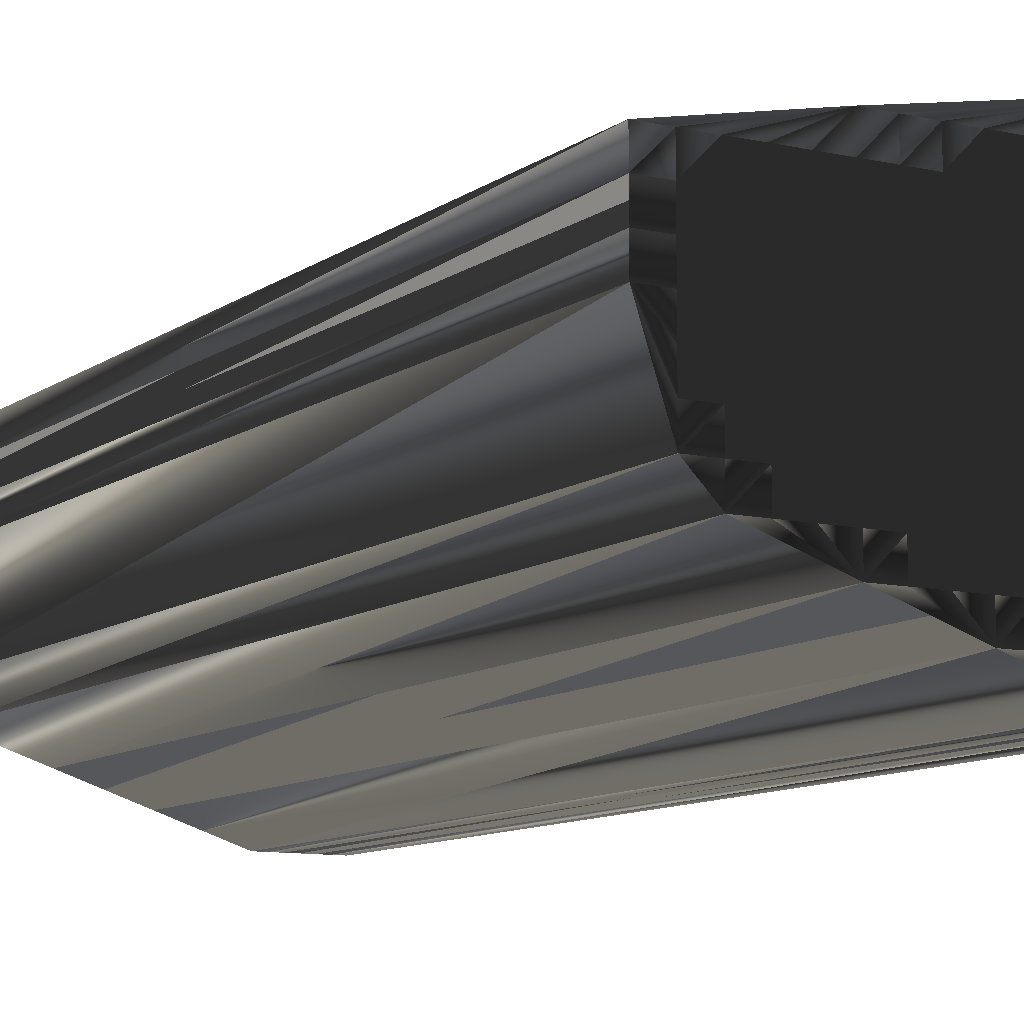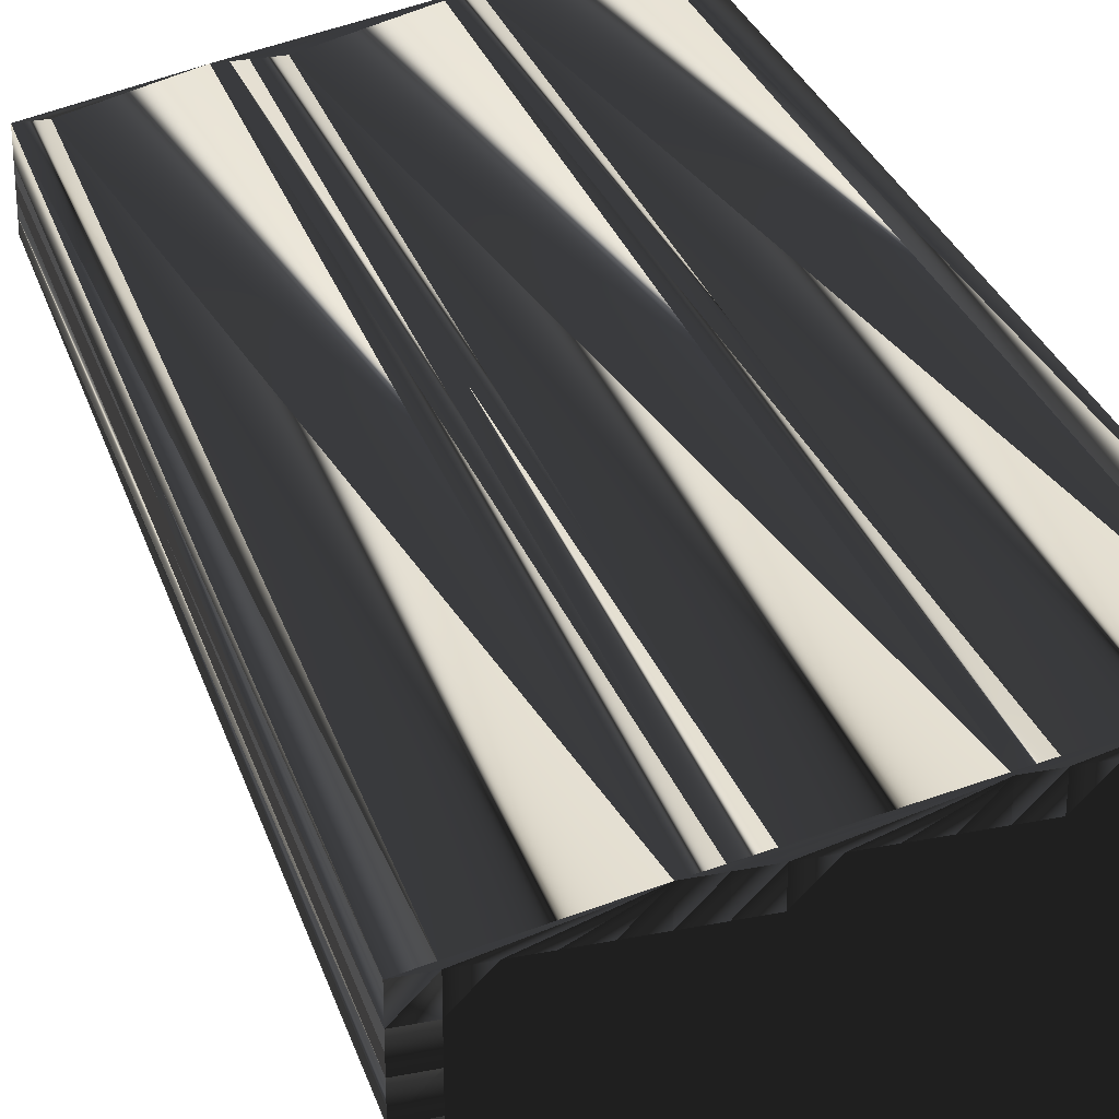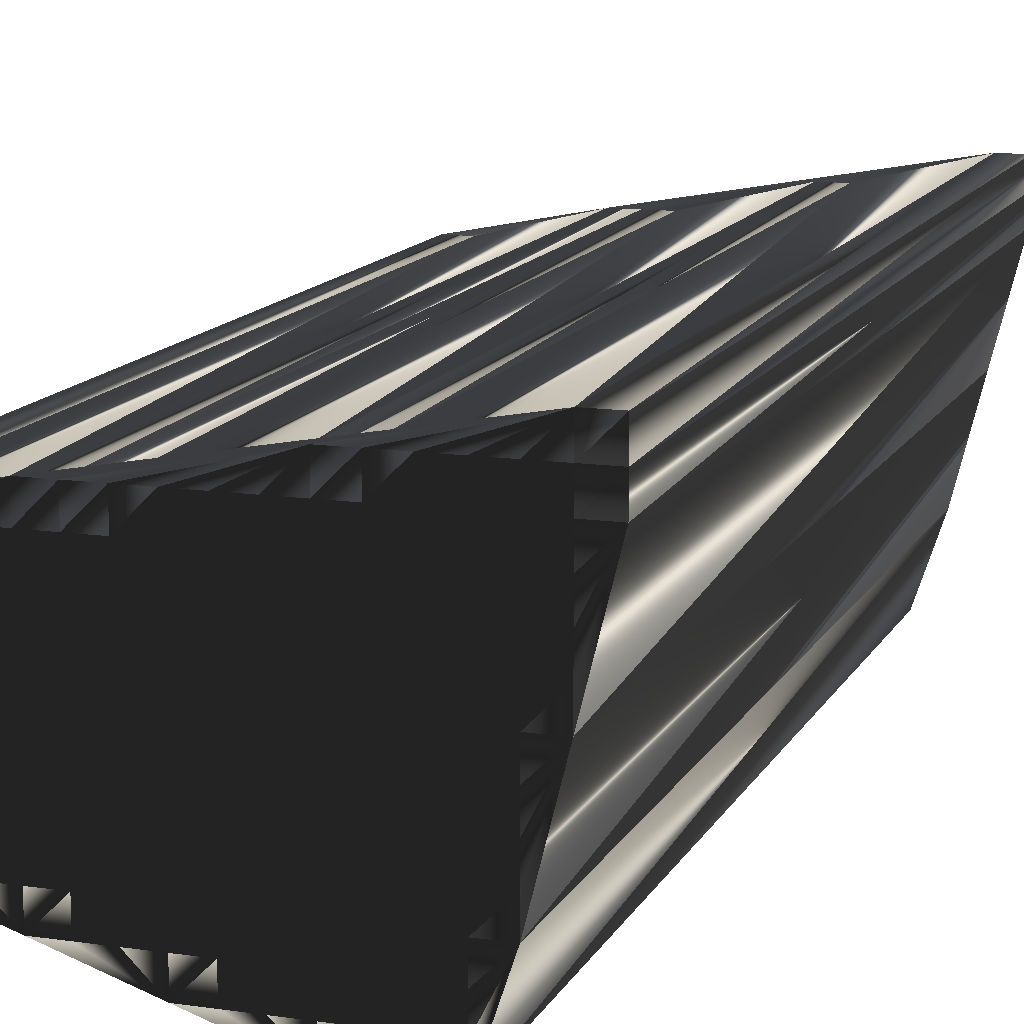
<metadata>
{"format":"obj","ext":"obj","renderer":"f3d","projection":"perspective","resolution":1024,"background":"white","views":[{"elev":-10.1,"azim":149.8,"up":"+Y"},{"elev":29.2,"azim":163.7,"up":"+Y"},{"elev":12.9,"azim":-161.3,"up":"+Y"}]}
</metadata>
<code>
v 59.61 179.1 0
v 59.61 179.9 0
v 59.61 180.7 0
v 60.41 175.9 0
v 60.41 176.7 0
v 60.41 177.5 0
v 60.41 178.3 0
v 60.41 179.1 0
v 60.41 179.9 0
v 60.41 180.7 0
v 61.21 172.7 0
v 61.21 173.5 0
v 61.21 174.3 0
v 61.21 175.1 0
v 61.21 175.9 0
v 61.21 176.7 0
v 61.21 177.5 0
v 61.21 178.3 0
v 61.21 179.1 0
v 61.21 179.9 0
v 62.01 170.3 0
v 62.01 171.1 0
v 62.01 171.9 0
v 62.01 172.7 0
v 62.01 173.5 0
v 62.01 174.3 0
v 62.01 175.1 0
v 62.01 175.9 0
v 62.01 176.7 0
v 62.01 177.5 0
v 62.01 178.3 0
v 62.01 179.1 0
v 62.01 179.9 0
v 62.81 170.3 0
v 62.81 171.1 0
v 62.81 171.9 0
v 62.81 172.7 0
v 62.81 173.5 0
v 62.81 174.3 0
v 62.81 175.1 0
v 62.81 175.9 0
v 62.81 176.7 0
v 62.81 177.5 0
v 62.81 178.3 0
v 62.81 179.1 0
v 62.81 179.9 0
v 63.61 170.3 0
v 63.61 171.1 0
v 63.61 171.9 0
v 63.61 172.7 0
v 63.61 173.5 0
v 63.61 174.3 0
v 63.61 175.1 0
v 63.61 175.9 0
v 63.61 176.7 0
v 63.61 177.5 0
v 63.61 178.3 0
v 63.61 179.1 0
v 63.61 179.9 0
v 64.41 170.3 0
v 64.41 171.1 0
v 64.41 171.9 0
v 64.41 172.7 0
v 64.41 173.5 0
v 64.41 174.3 0
v 64.41 175.1 0
v 64.41 175.9 0
v 64.41 176.7 0
v 64.41 177.5 0
v 64.41 178.3 0
v 64.41 179.1 0
v 64.41 179.9 0
v 65.21 171.1 0
v 65.21 171.9 0
v 65.21 172.7 0
v 65.21 173.5 0
v 65.21 174.3 0
v 65.21 175.1 0
v 65.21 175.9 0
v 65.21 176.7 0
v 65.21 177.5 0
v 65.21 178.3 0
v 65.21 179.1 0
v 66.01 171.1 0
v 66.01 171.9 0
v 66.01 172.7 0
v 66.01 173.5 0
v 66.01 174.3 0
v 66.01 175.1 0
v 66.01 175.9 0
v 66.01 176.7 0
v 66.01 177.5 0
v 66.01 178.3 0
v 66.01 179.1 0
v 66.81 171.1 0
v 66.81 171.9 0
v 66.81 172.7 0
v 66.81 173.5 0
v 66.81 174.3 0
v 66.81 175.1 0
v 66.81 175.9 0
v 66.81 176.7 0
v 66.81 177.5 0
v 66.81 178.3 0
v 66.81 179.1 0
v 67.61 171.9 0
v 67.61 172.7 0
v 67.61 173.5 0
v 67.61 174.3 0
v 67.61 175.1 0
v 67.61 175.9 0
v 67.61 176.7 0
v 67.61 177.5 0
v 67.61 178.3 0
v 67.61 179.1 0
v 68.41 171.9 0
v 68.41 172.7 0
v 68.41 173.5 0
v 68.41 174.3 0
v 68.41 175.1 0
v 68.41 175.9 0
v 68.41 176.7 0
v 68.41 177.5 0
v 68.41 178.3 0
v 68.41 179.1 0
v 69.21 171.9 0
v 69.21 172.7 0
v 69.21 173.5 0
v 69.21 174.3 0
v 69.21 175.1 0
v 69.21 175.9 0
v 69.21 176.7 0
v 69.21 177.5 0
v 69.21 178.3 0
v 69.21 179.1 0
v 70.01 172.7 0
v 70.01 173.5 0
v 70.01 174.3 0
v 70.01 175.1 0
v 70.01 175.9 0
v 70.01 176.7 0
v 70.01 177.5 0
v 70.01 178.3 0
v 70.81 172.7 0
v 70.81 173.5 0
v 70.81 174.3 0
v 70.81 175.1 0
v 70.81 175.9 0
v 70.81 176.7 0
v 70.81 177.5 0
v 70.81 178.3 0
v 71.61 172.7 0
v 71.61 173.5 0
v 71.61 174.3 0
v 71.61 175.1 0
v 71.61 175.9 0
v 71.61 176.7 0
v 71.61 177.5 0
v 71.61 178.3 0
v 72.41 173.5 0
v 72.41 174.3 0
v 72.41 175.1 0
v 72.41 175.9 0
v 72.41 176.7 0
v 72.41 177.5 0
v 72.41 178.3 0
v 73.21 175.9 0
v 73.21 176.7 0
v 73.21 177.5 0
v 73.21 178.3 0
v 59.61 179.1 30
v 59.61 179.9 30
v 59.61 180.7 30
v 60.41 175.9 30
v 60.41 176.7 30
v 60.41 177.5 30
v 60.41 178.3 30
v 60.41 179.1 30
v 60.41 179.9 30
v 60.41 180.7 30
v 61.21 172.7 30
v 61.21 173.5 30
v 61.21 174.3 30
v 61.21 175.1 30
v 61.21 175.9 30
v 61.21 176.7 30
v 61.21 177.5 30
v 61.21 178.3 30
v 61.21 179.1 30
v 61.21 179.9 30
v 62.01 170.3 30
v 62.01 171.1 30
v 62.01 171.9 30
v 62.01 172.7 30
v 62.01 173.5 30
v 62.01 174.3 30
v 62.01 175.1 30
v 62.01 175.9 30
v 62.01 176.7 30
v 62.01 177.5 30
v 62.01 178.3 30
v 62.01 179.1 30
v 62.01 179.9 30
v 62.81 170.3 30
v 62.81 171.1 30
v 62.81 171.9 30
v 62.81 172.7 30
v 62.81 173.5 30
v 62.81 174.3 30
v 62.81 175.1 30
v 62.81 175.9 30
v 62.81 176.7 30
v 62.81 177.5 30
v 62.81 178.3 30
v 62.81 179.1 30
v 62.81 179.9 30
v 63.61 170.3 30
v 63.61 171.1 30
v 63.61 171.9 30
v 63.61 172.7 30
v 63.61 173.5 30
v 63.61 174.3 30
v 63.61 175.1 30
v 63.61 175.9 30
v 63.61 176.7 30
v 63.61 177.5 30
v 63.61 178.3 30
v 63.61 179.1 30
v 63.61 179.9 30
v 64.41 170.3 30
v 64.41 171.1 30
v 64.41 171.9 30
v 64.41 172.7 30
v 64.41 173.5 30
v 64.41 174.3 30
v 64.41 175.1 30
v 64.41 175.9 30
v 64.41 176.7 30
v 64.41 177.5 30
v 64.41 178.3 30
v 64.41 179.1 30
v 64.41 179.9 30
v 65.21 171.1 30
v 65.21 171.9 30
v 65.21 172.7 30
v 65.21 173.5 30
v 65.21 174.3 30
v 65.21 175.1 30
v 65.21 175.9 30
v 65.21 176.7 30
v 65.21 177.5 30
v 65.21 178.3 30
v 65.21 179.1 30
v 66.01 171.1 30
v 66.01 171.9 30
v 66.01 172.7 30
v 66.01 173.5 30
v 66.01 174.3 30
v 66.01 175.1 30
v 66.01 175.9 30
v 66.01 176.7 30
v 66.01 177.5 30
v 66.01 178.3 30
v 66.01 179.1 30
v 66.81 171.1 30
v 66.81 171.9 30
v 66.81 172.7 30
v 66.81 173.5 30
v 66.81 174.3 30
v 66.81 175.1 30
v 66.81 175.9 30
v 66.81 176.7 30
v 66.81 177.5 30
v 66.81 178.3 30
v 66.81 179.1 30
v 67.61 171.9 30
v 67.61 172.7 30
v 67.61 173.5 30
v 67.61 174.3 30
v 67.61 175.1 30
v 67.61 175.9 30
v 67.61 176.7 30
v 67.61 177.5 30
v 67.61 178.3 30
v 67.61 179.1 30
v 68.41 171.9 30
v 68.41 172.7 30
v 68.41 173.5 30
v 68.41 174.3 30
v 68.41 175.1 30
v 68.41 175.9 30
v 68.41 176.7 30
v 68.41 177.5 30
v 68.41 178.3 30
v 68.41 179.1 30
v 69.21 171.9 30
v 69.21 172.7 30
v 69.21 173.5 30
v 69.21 174.3 30
v 69.21 175.1 30
v 69.21 175.9 30
v 69.21 176.7 30
v 69.21 177.5 30
v 69.21 178.3 30
v 69.21 179.1 30
v 70.01 172.7 30
v 70.01 173.5 30
v 70.01 174.3 30
v 70.01 175.1 30
v 70.01 175.9 30
v 70.01 176.7 30
v 70.01 177.5 30
v 70.01 178.3 30
v 70.81 172.7 30
v 70.81 173.5 30
v 70.81 174.3 30
v 70.81 175.1 30
v 70.81 175.9 30
v 70.81 176.7 30
v 70.81 177.5 30
v 70.81 178.3 30
v 71.61 172.7 30
v 71.61 173.5 30
v 71.61 174.3 30
v 71.61 175.1 30
v 71.61 175.9 30
v 71.61 176.7 30
v 71.61 177.5 30
v 71.61 178.3 30
v 72.41 173.5 30
v 72.41 174.3 30
v 72.41 175.1 30
v 72.41 175.9 30
v 72.41 176.7 30
v 72.41 177.5 30
v 72.41 178.3 30
v 73.21 175.9 30
v 73.21 176.7 30
v 73.21 177.5 30
v 73.21 178.3 30
f 41 28 40
f 24 12 11
f 18 8 7
f 34 22 21
f 26 14 13
f 25 13 12
f 81 70 69
f 50 51 38
f 78 67 66
f 62 74 63
f 66 54 53
f 50 38 37
f 122 131 132
f 81 91 92
f 149 156 157
f 76 87 77
f 98 87 97
f 35 48 36
f 74 85 75
f 23 35 36
f 60 48 47
f 88 78 77
f 74 84 85
f 68 79 80
f 63 75 64
f 27 39 40
f 66 77 78
f 27 28 15
f 13 14 4
f 22 11 21
f 27 26 39
f 52 39 51
f 14 27 15
f 103 93 92
f 40 53 41
f 69 68 80
f 29 28 41
f 8 19 9
f 17 6 16
f 58 71 59
f 30 17 29
f 10 72 135
f 44 56 57
f 114 104 113
f 43 56 44
f 54 41 53
f 77 65 76
f 113 103 112
f 82 81 92
f 89 90 79
f 123 113 122
f 121 122 112
f 104 94 93
f 164 168 165
f 72 105 115
f 142 134 133
f 124 114 123
f 129 130 120
f 158 159 151
f 140 141 132
f 164 158 157
f 140 131 139
f 165 166 159
f 141 149 142
f 157 158 150
f 147 140 139
f 157 163 164
f 164 165 158
f 107 98 97
f 103 102 112
f 149 157 150
f 130 131 121
f 146 138 145
f 86 85 96
f 95 116 106
f 118 109 108
f 126 116 95
f 155 161 162
f 139 146 147
f 35 23 22
f 22 23 11
f 36 37 24
f 23 24 11
f 12 13 4
f 23 36 24
f 24 25 12
f 36 49 37
f 37 38 25
f 61 62 49
f 49 50 37
f 49 48 61
f 22 34 35
f 35 34 47
f 74 62 73
f 49 36 48
f 48 35 47
f 60 95 84
f 48 60 61
f 61 60 73
f 73 84 74
f 74 75 63
f 64 75 76
f 76 75 86
f 49 62 50
f 51 63 64
f 61 73 62
f 62 63 50
f 50 63 51
f 53 65 66
f 51 64 52
f 52 53 40
f 66 65 77
f 87 76 86
f 87 98 88
f 88 89 78
f 88 99 89
f 90 101 91
f 80 79 90
f 102 101 111
f 52 64 65
f 65 64 76
f 67 78 79
f 79 78 89
f 52 65 53
f 54 66 67
f 67 55 54
f 54 55 42
f 24 37 25
f 26 38 39
f 38 51 39
f 39 52 40
f 25 26 13
f 4 14 15
f 27 14 26
f 26 25 38
f 11 12 4
f 27 40 28
f 67 68 55
f 4 15 5
f 7 17 18
f 5 15 16
f 16 15 28
f 16 28 29
f 43 42 55
f 18 17 30
f 42 29 41
f 7 6 17
f 17 16 29
f 20 19 32
f 31 18 30
f 4 5 1
f 1 6 7
f 1 5 6
f 6 5 16
f 8 1 7
f 2 1 8
f 10 46 59
f 3 2 9
f 10 3 9
f 10 9 20
f 33 32 45
f 10 20 33
f 33 20 32
f 18 19 8
f 8 9 2
f 20 9 19
f 19 18 31
f 58 46 45
f 43 31 30
f 71 83 72
f 29 42 30
f 10 33 46
f 46 33 45
f 59 46 58
f 58 45 57
f 10 59 72
f 82 71 70
f 93 82 92
f 82 83 71
f 70 58 57
f 72 59 71
f 71 58 70
f 57 45 44
f 44 45 32
f 80 81 69
f 69 70 57
f 44 32 31
f 31 32 19
f 55 56 43
f 43 44 31
f 43 30 42
f 42 41 54
f 55 68 56
f 56 69 57
f 67 79 68
f 68 69 56
f 80 91 81
f 81 82 70
f 89 100 90
f 90 91 80
f 109 100 99
f 122 121 131
f 102 111 112
f 112 111 121
f 111 120 121
f 121 120 130
f 132 123 122
f 122 113 112
f 123 133 124
f 123 114 113
f 92 91 102
f 102 91 101
f 103 104 93
f 103 92 102
f 103 113 104
f 93 83 82
f 114 115 105
f 104 114 105
f 72 83 94
f 94 83 93
f 72 94 105
f 105 94 104
f 72 115 125
f 124 115 114
f 72 125 135
f 132 133 123
f 134 125 124
f 124 125 115
f 143 135 134
f 134 135 125
f 142 149 150
f 142 143 134
f 158 151 150
f 150 143 142
f 132 141 133
f 133 134 124
f 135 143 151
f 151 143 150
f 170 135 166
f 159 135 151
f 169 166 165
f 158 165 159
f 159 166 135
f 169 170 166
f 168 169 165
f 163 167 164
f 140 148 141
f 141 142 133
f 141 148 149
f 149 148 156
f 119 109 118
f 137 138 129
f 130 139 131
f 131 140 132
f 148 147 155
f 156 163 157
f 167 168 164
f 161 155 154
f 155 162 156
f 167 163 162
f 162 163 156
f 161 167 162
f 154 160 161
f 161 160 167
f 137 136 144
f 146 153 154
f 139 130 138
f 146 145 153
f 148 140 147
f 147 146 154
f 156 148 155
f 155 147 154
f 119 110 109
f 89 99 100
f 120 111 110
f 110 111 101
f 108 109 99
f 100 109 110
f 110 101 100
f 100 101 90
f 128 119 118
f 106 107 97
f 129 120 119
f 119 120 110
f 138 130 129
f 127 118 117
f 146 139 138
f 136 137 128
f 116 117 107
f 106 96 95
f 117 108 107
f 107 108 98
f 88 77 87
f 87 86 97
f 108 99 98
f 98 99 88
f 73 60 84
f 75 85 86
f 84 95 85
f 85 95 96
f 106 97 96
f 96 97 86
f 126 117 116
f 116 107 106
f 126 127 117
f 117 118 108
f 126 136 127
f 127 128 118
f 137 129 128
f 128 129 119
f 145 138 137
f 136 128 127
f 153 160 154
f 145 152 153
f 153 152 160
f 126 144 136
f 137 144 145
f 126 152 144
f 144 152 145
f 198 211 210
f 182 194 181
f 178 188 177
f 192 204 191
f 184 196 183
f 183 195 182
f 240 251 239
f 221 220 208
f 237 248 236
f 244 232 233
f 224 236 223
f 208 220 207
f 301 292 302
f 261 251 262
f 326 319 327
f 257 246 247
f 257 268 267
f 218 205 206
f 255 244 245
f 205 193 206
f 218 230 217
f 248 258 247
f 254 244 255
f 249 238 250
f 245 233 234
f 209 197 210
f 247 236 248
f 198 197 185
f 184 183 174
f 181 192 191
f 196 197 209
f 209 222 221
f 197 184 185
f 263 273 262
f 223 210 211
f 238 239 250
f 198 199 211
f 189 178 179
f 176 187 186
f 241 228 229
f 187 200 199
f 242 180 305
f 226 214 227
f 274 284 283
f 226 213 214
f 211 224 223
f 235 247 246
f 273 283 282
f 251 252 262
f 260 259 249
f 283 293 292
f 292 291 282
f 264 274 263
f 338 334 335
f 275 242 285
f 304 312 303
f 284 294 293
f 300 299 290
f 329 328 321
f 311 310 302
f 328 334 327
f 301 310 309
f 336 335 329
f 319 311 312
f 328 327 320
f 310 317 309
f 333 327 334
f 335 334 328
f 268 277 267
f 272 273 282
f 327 319 320
f 301 300 291
f 308 316 315
f 255 256 266
f 286 265 276
f 279 288 278
f 286 296 265
f 331 325 332
f 316 309 317
f 193 205 192
f 193 192 181
f 207 206 194
f 194 193 181
f 183 182 174
f 206 193 194
f 195 194 182
f 219 206 207
f 208 207 195
f 232 231 219
f 220 219 207
f 218 219 231
f 204 192 205
f 204 205 217
f 232 244 243
f 206 219 218
f 205 218 217
f 265 230 254
f 230 218 231
f 230 231 243
f 254 243 244
f 245 244 233
f 245 234 246
f 245 246 256
f 232 219 220
f 233 221 234
f 243 231 232
f 233 232 220
f 233 220 221
f 235 223 236
f 234 221 222
f 223 222 210
f 235 236 247
f 246 257 256
f 268 257 258
f 259 258 248
f 269 258 259
f 271 260 261
f 249 250 260
f 271 272 281
f 234 222 235
f 234 235 246
f 248 237 249
f 248 249 259
f 235 222 223
f 236 224 237
f 225 237 224
f 225 224 212
f 207 194 195
f 208 196 209
f 221 208 209
f 222 209 210
f 196 195 183
f 184 174 185
f 184 197 196
f 195 196 208
f 182 181 174
f 210 197 198
f 238 237 225
f 185 174 175
f 187 177 188
f 185 175 186
f 185 186 198
f 198 186 199
f 212 213 225
f 187 188 200
f 199 212 211
f 176 177 187
f 186 187 199
f 189 190 202
f 188 201 200
f 175 174 171
f 176 171 177
f 175 171 176
f 175 176 186
f 171 178 177
f 171 172 178
f 216 180 229
f 172 173 179
f 173 180 179
f 179 180 190
f 202 203 215
f 190 180 203
f 190 203 202
f 189 188 178
f 179 178 172
f 179 190 189
f 188 189 201
f 216 228 215
f 201 213 200
f 253 241 242
f 212 199 200
f 203 180 216
f 203 216 215
f 216 229 228
f 215 228 227
f 229 180 242
f 241 252 240
f 252 263 262
f 253 252 241
f 228 240 227
f 229 242 241
f 228 241 240
f 215 227 214
f 215 214 202
f 251 250 239
f 240 239 227
f 202 214 201
f 202 201 189
f 226 225 213
f 214 213 201
f 200 213 212
f 211 212 224
f 238 225 226
f 239 226 227
f 249 237 238
f 239 238 226
f 261 250 251
f 252 251 240
f 270 259 260
f 261 260 250
f 270 279 269
f 291 292 301
f 281 272 282
f 281 282 291
f 290 281 291
f 290 291 300
f 293 302 292
f 283 292 282
f 303 293 294
f 284 293 283
f 261 262 272
f 261 272 271
f 274 273 263
f 262 273 272
f 283 273 274
f 253 263 252
f 285 284 275
f 284 274 275
f 253 242 264
f 253 264 263
f 264 242 275
f 264 275 274
f 285 242 295
f 285 294 284
f 295 242 305
f 303 302 293
f 295 304 294
f 295 294 285
f 305 313 304
f 305 304 295
f 319 312 320
f 313 312 304
f 321 328 320
f 313 320 312
f 311 302 303
f 304 303 294
f 313 305 321
f 313 321 320
f 305 340 336
f 305 329 321
f 336 339 335
f 335 328 329
f 336 329 305
f 340 339 336
f 339 338 335
f 337 333 334
f 318 310 311
f 312 311 303
f 318 311 319
f 318 319 326
f 279 289 288
f 308 307 299
f 309 300 301
f 310 301 302
f 317 318 325
f 333 326 327
f 338 337 334
f 325 331 324
f 332 325 326
f 333 337 332
f 333 332 326
f 337 331 332
f 330 324 331
f 330 331 337
f 306 307 314
f 323 316 324
f 300 309 308
f 315 316 323
f 310 318 317
f 316 317 324
f 318 326 325
f 317 325 324
f 280 289 279
f 269 259 270
f 281 290 280
f 281 280 271
f 279 278 269
f 279 270 280
f 271 280 270
f 271 270 260
f 289 298 288
f 277 276 267
f 290 299 289
f 290 289 280
f 300 308 299
f 288 297 287
f 309 316 308
f 307 306 298
f 287 286 277
f 266 276 265
f 278 287 277
f 278 277 268
f 247 258 257
f 256 257 267
f 269 278 268
f 269 268 258
f 230 243 254
f 255 245 256
f 265 254 255
f 265 255 266
f 267 276 266
f 267 266 256
f 287 296 286
f 277 286 276
f 297 296 287
f 288 287 278
f 306 296 297
f 298 297 288
f 299 307 298
f 299 298 289
f 308 315 307
f 298 306 297
f 330 323 324
f 322 315 323
f 322 323 330
f 314 296 306
f 314 307 315
f 322 296 314
f 322 314 315
f 1 171 4
f 4 174 171
f 4 174 11
f 11 181 174
f 11 181 21
f 21 191 181
f 21 191 34
f 34 204 191
f 34 204 47
f 47 217 204
f 47 217 60
f 60 230 217
f 60 230 95
f 95 265 230
f 95 265 126
f 126 296 265
f 126 296 152
f 152 322 296
f 152 322 160
f 160 330 322
f 160 330 167
f 167 337 330
f 167 337 168
f 168 338 337
f 168 338 169
f 169 339 338
f 169 339 170
f 170 340 339
f 170 340 166
f 166 336 340
f 166 336 135
f 135 305 336
f 135 305 125
f 125 295 305
f 125 295 115
f 115 285 295
f 115 285 72
f 72 242 285
f 72 242 59
f 59 229 242
f 59 229 10
f 10 180 229
f 10 180 3
f 3 173 180
f 3 173 2
f 2 172 173
f 2 172 1
f 1 171 172

</code>
